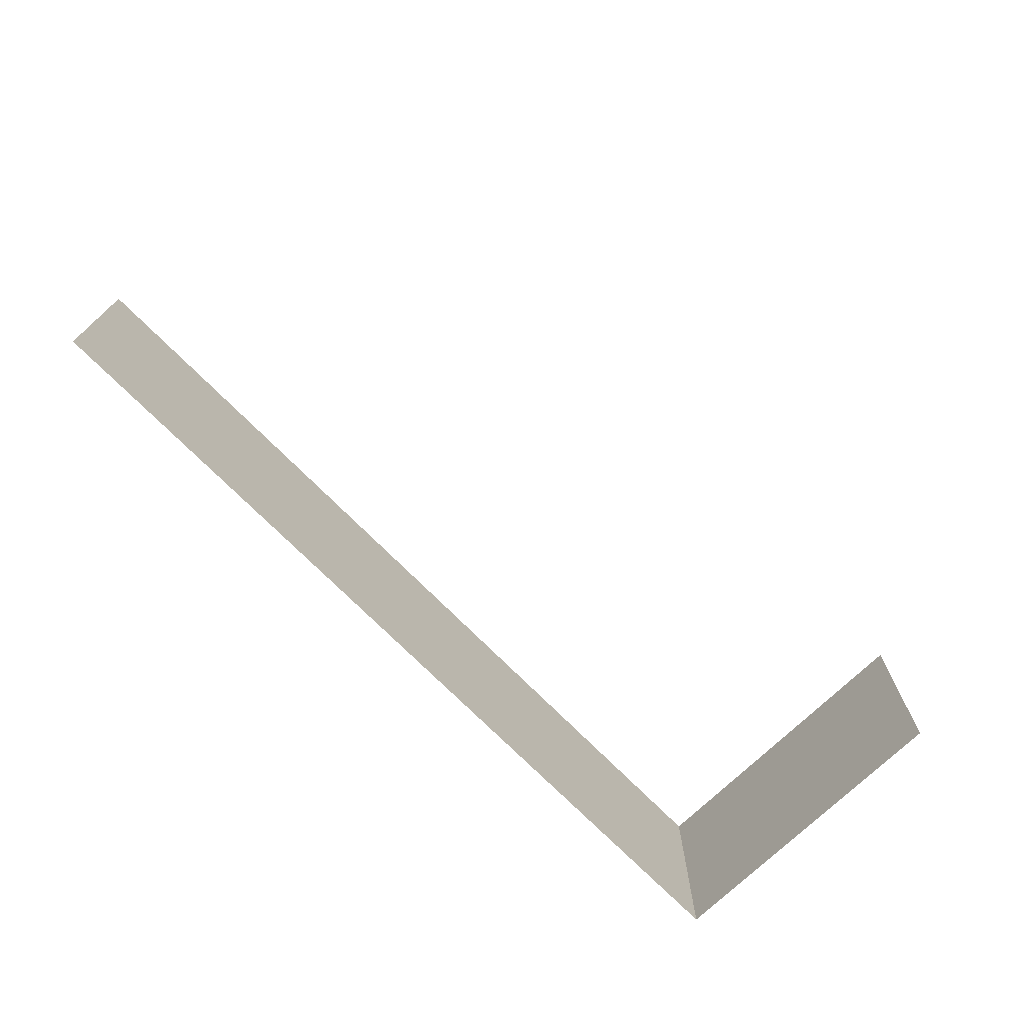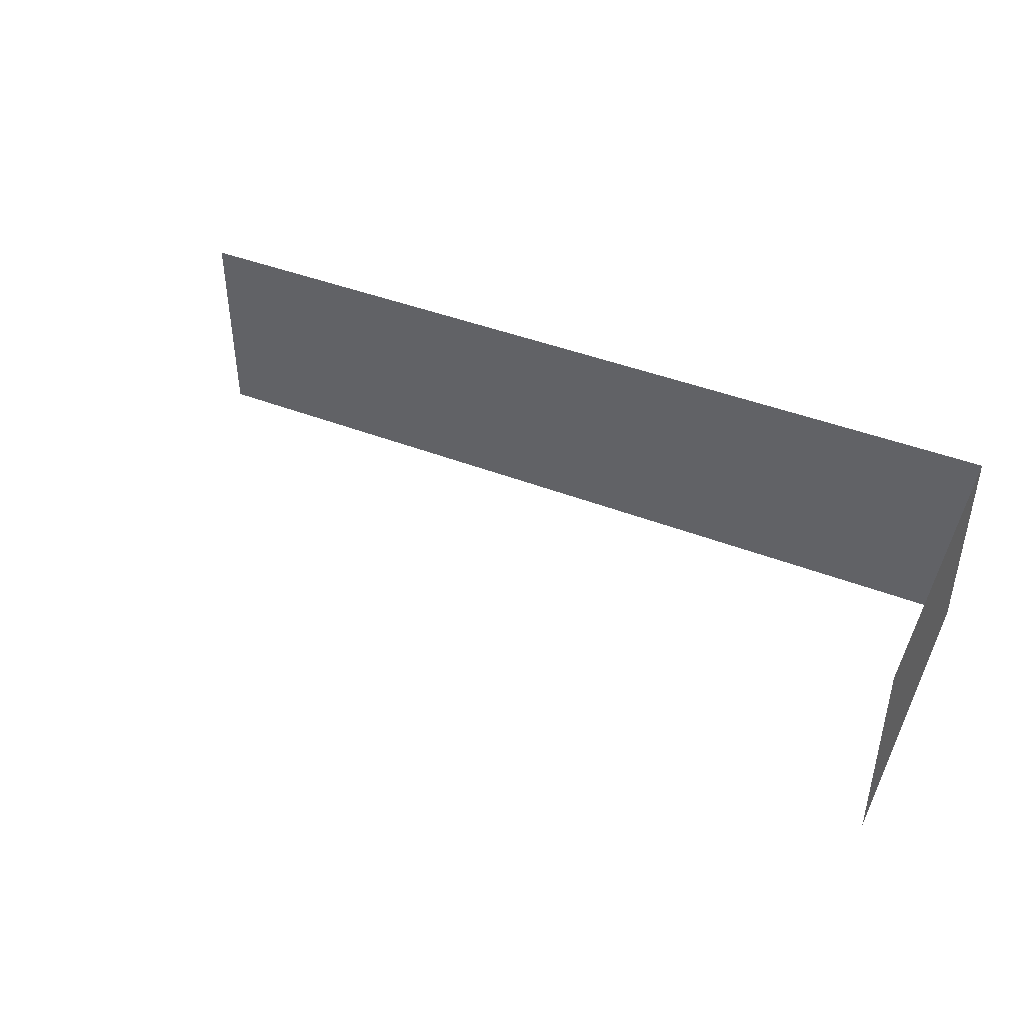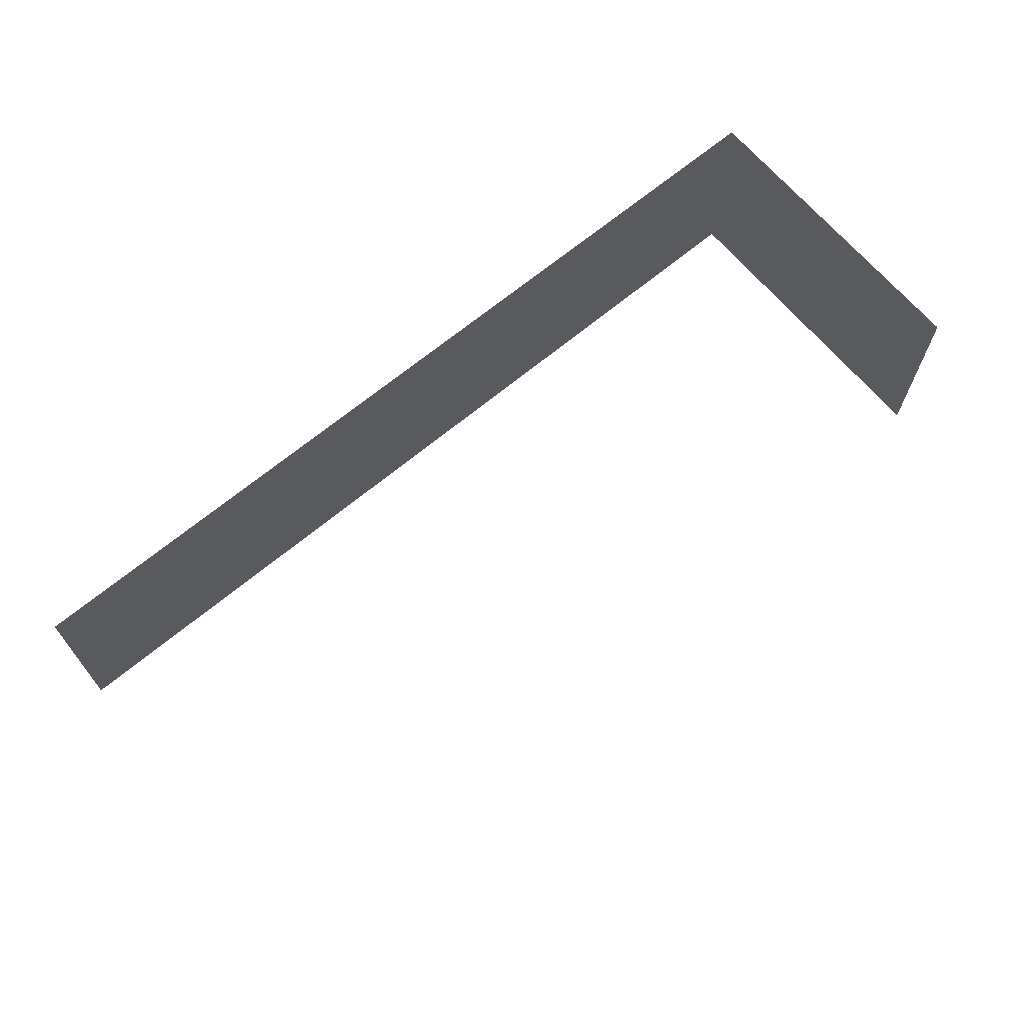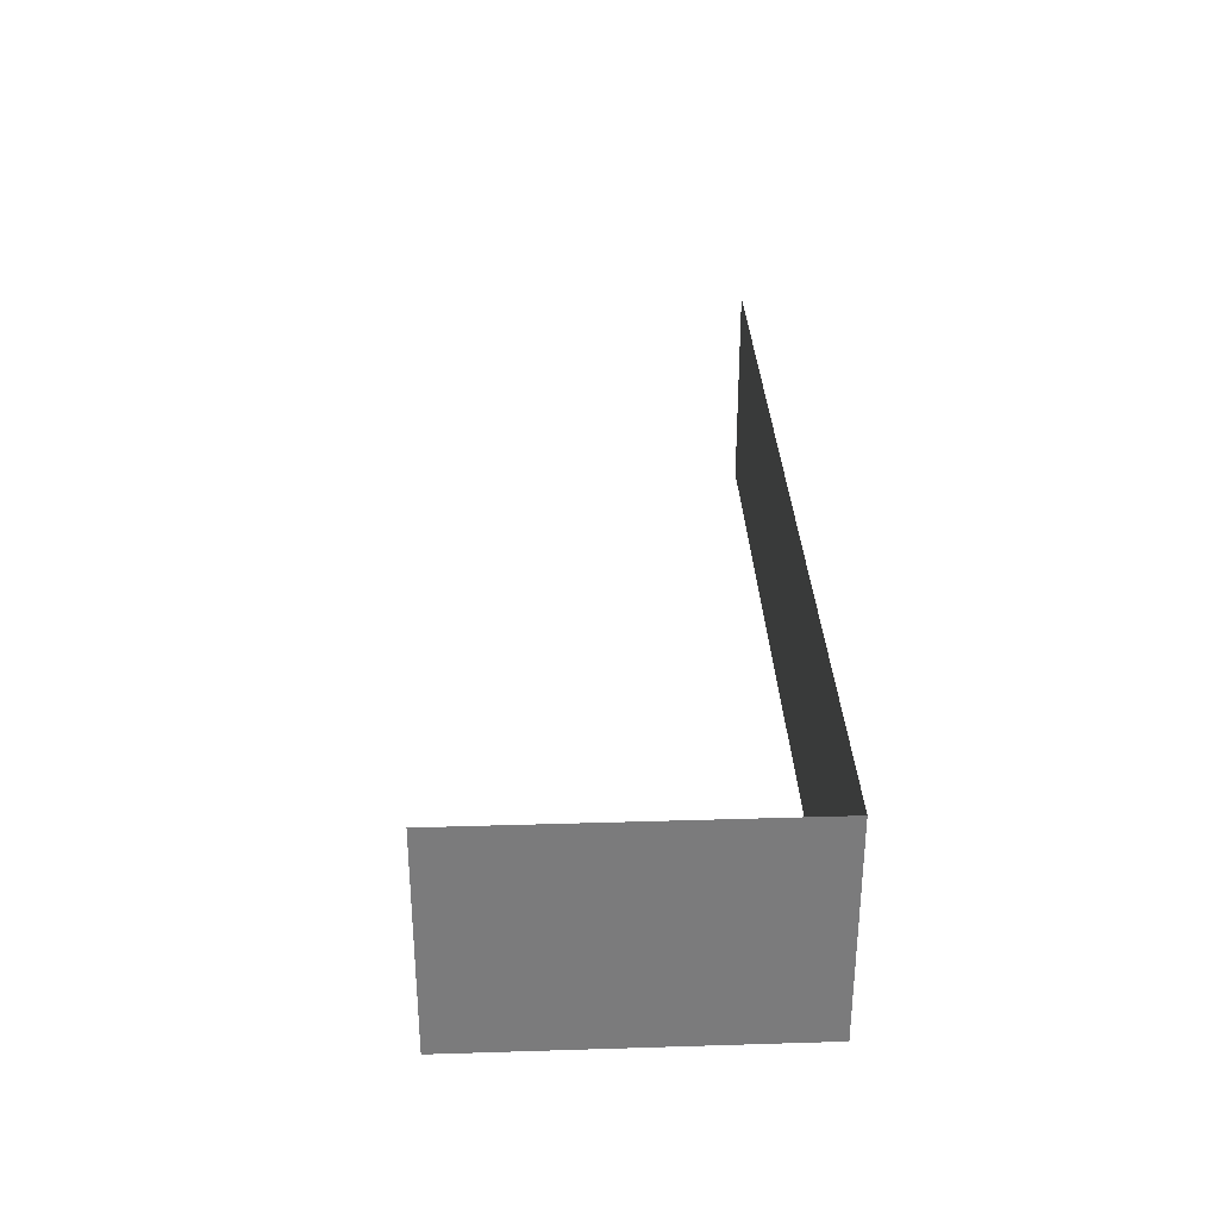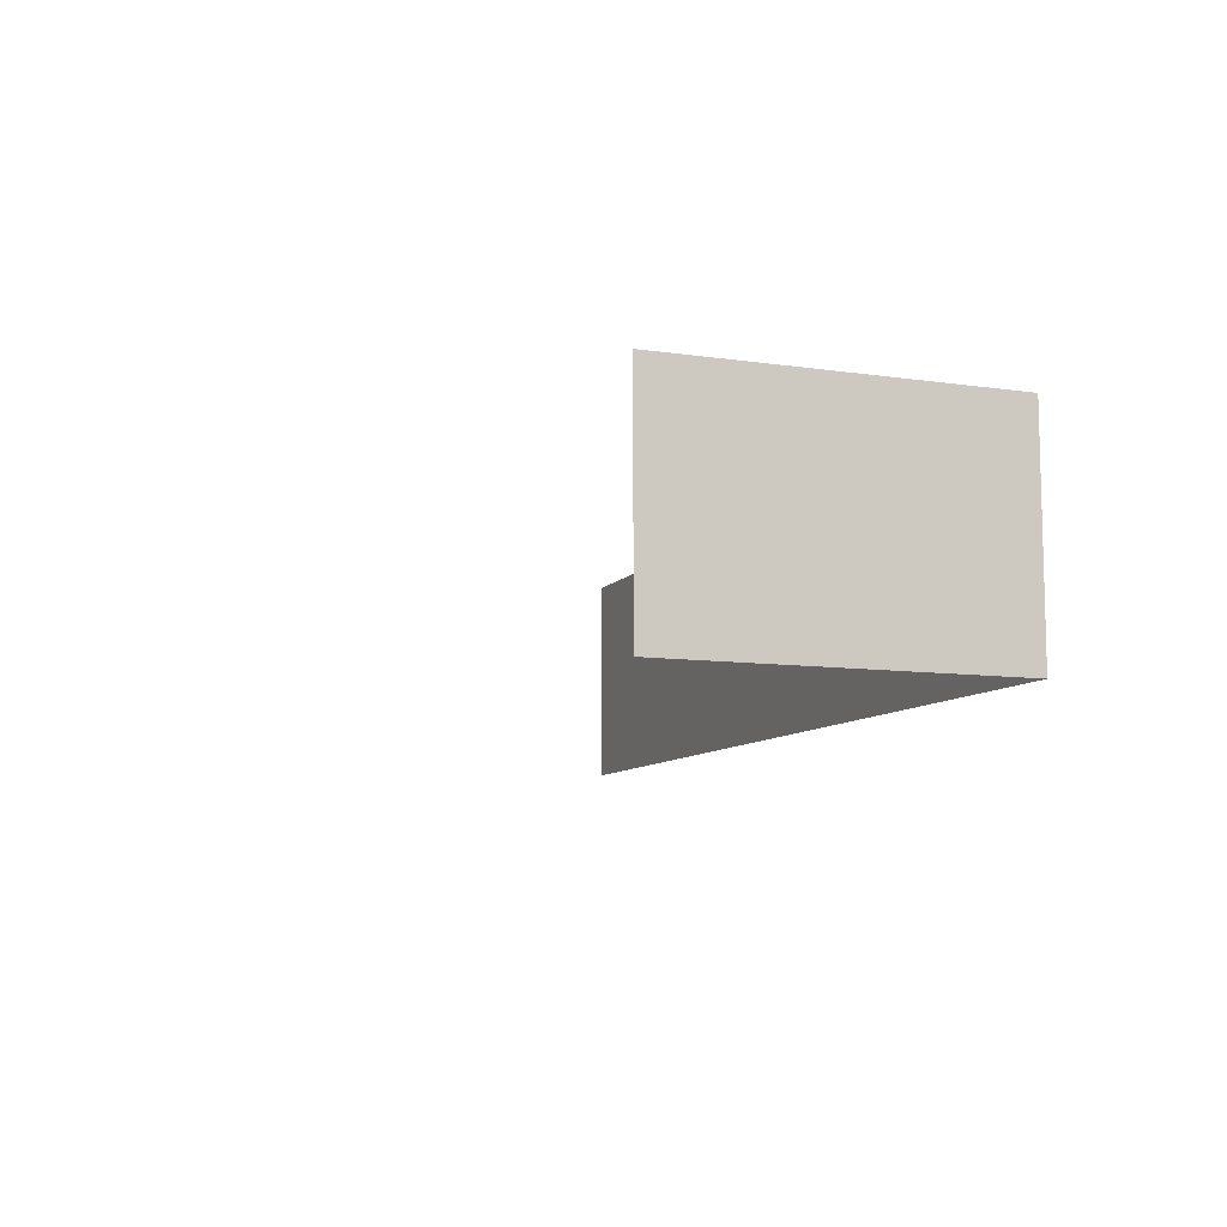
<metadata>
{"format":"obj","ext":"obj","renderer":"f3d","projection":"perspective","resolution":1024,"background":"white","views":[{"elev":-71.8,"azim":134.4,"up":"+Y"},{"elev":42.3,"azim":-154.9,"up":"+Y"},{"elev":67.2,"azim":140.1,"up":"+Y"},{"elev":31.7,"azim":-92.5,"up":"+Y"},{"elev":-9.1,"azim":-111.1,"up":"+Y"}]}
</metadata>
<code>
v -567 9.391 -232.2
v -567 276.6 172
v -567 276.6 -232.2
v -567 9.391 172
f 4 1 3 2
v 573.6 9.391 172
v 0.1301 9.391 172
v 0.1301 9.391 172
v 573.6 276.6 172
v 0.1301 276.6 172
v 0.1301 276.6 172
v -567 9.391 172
v -567 276.6 172
f 10 8 5 7
f 12 9 6 11

</code>
